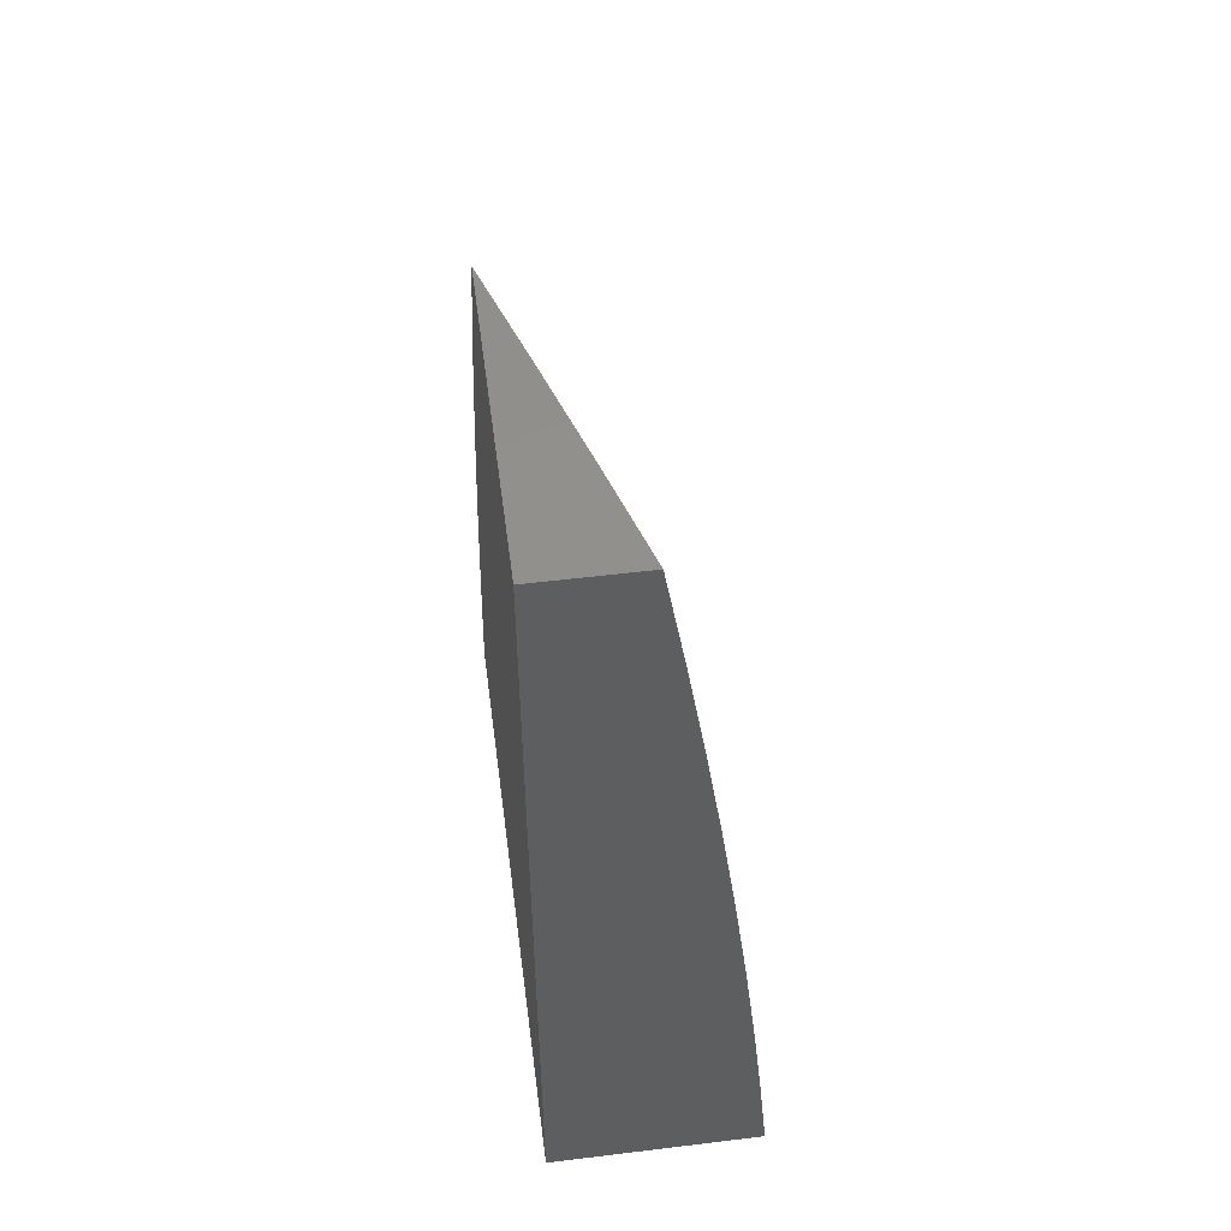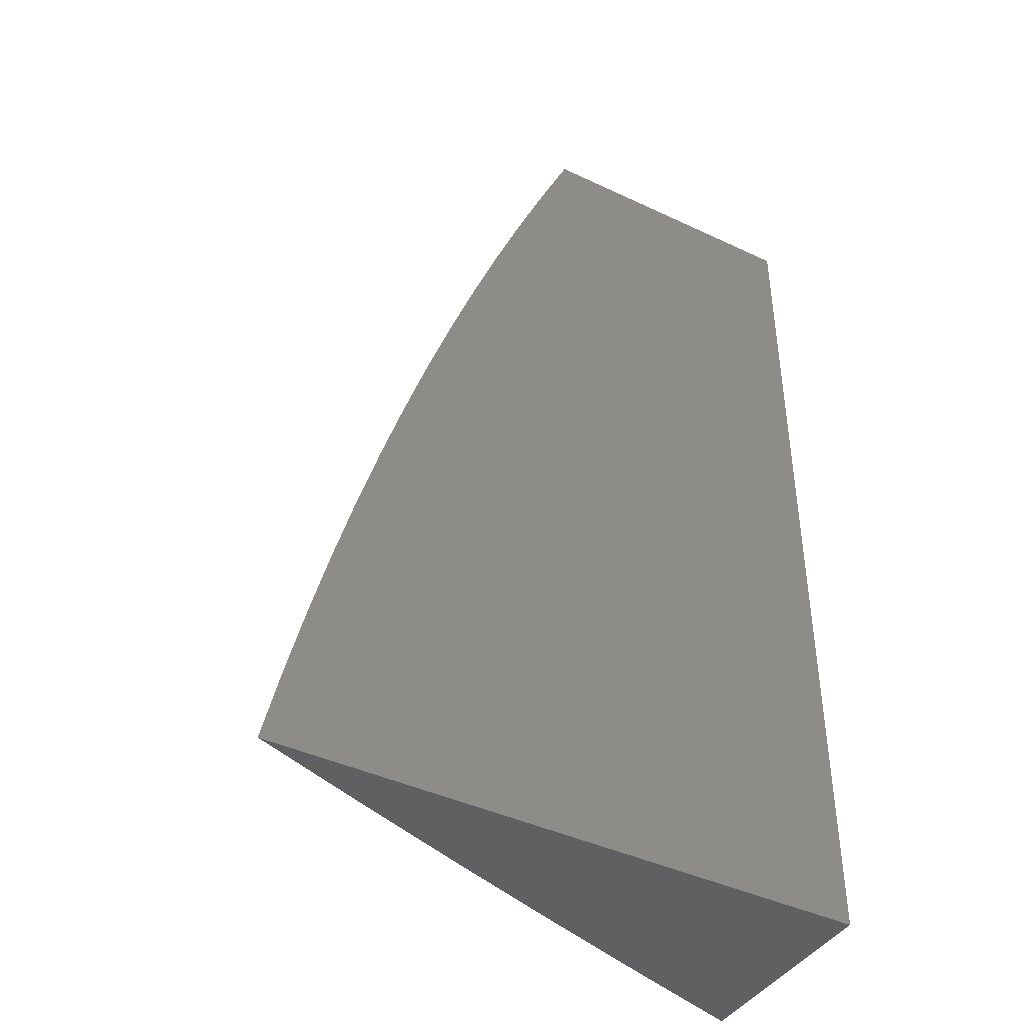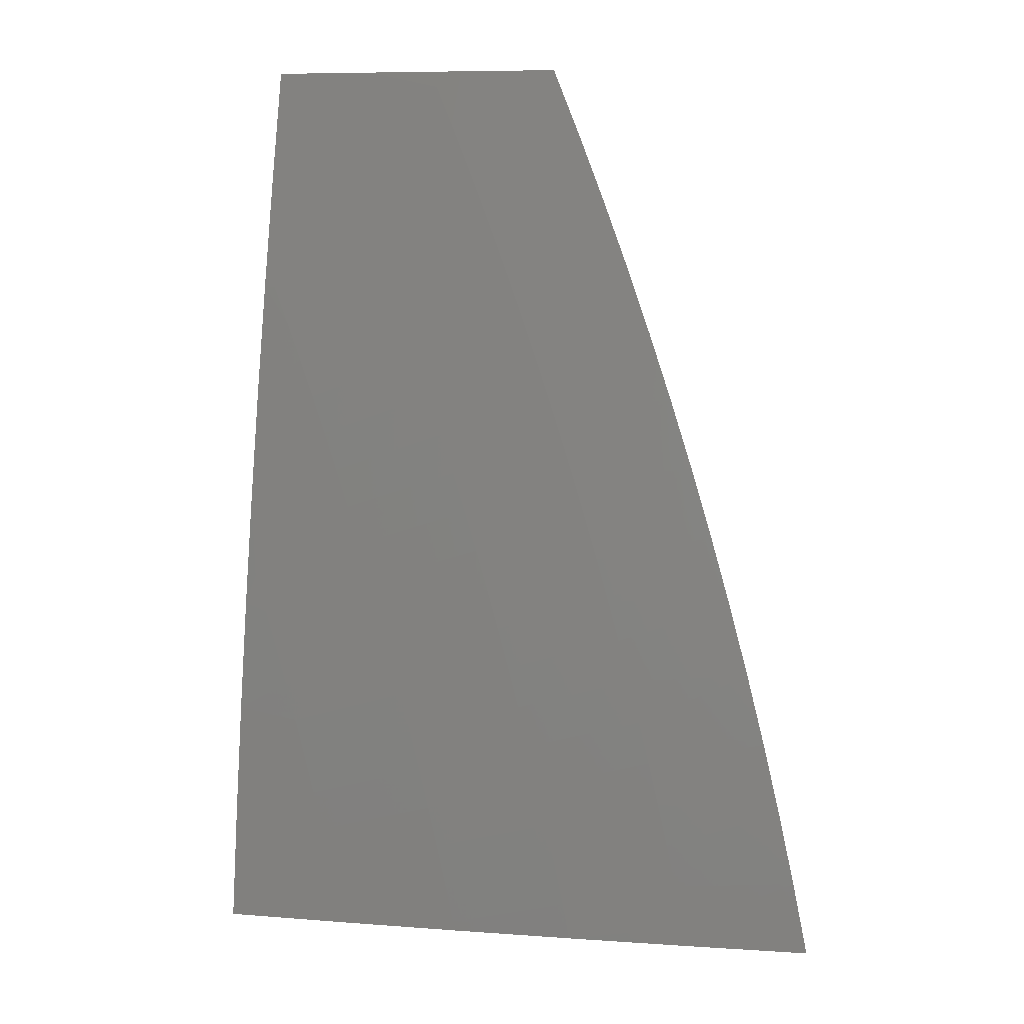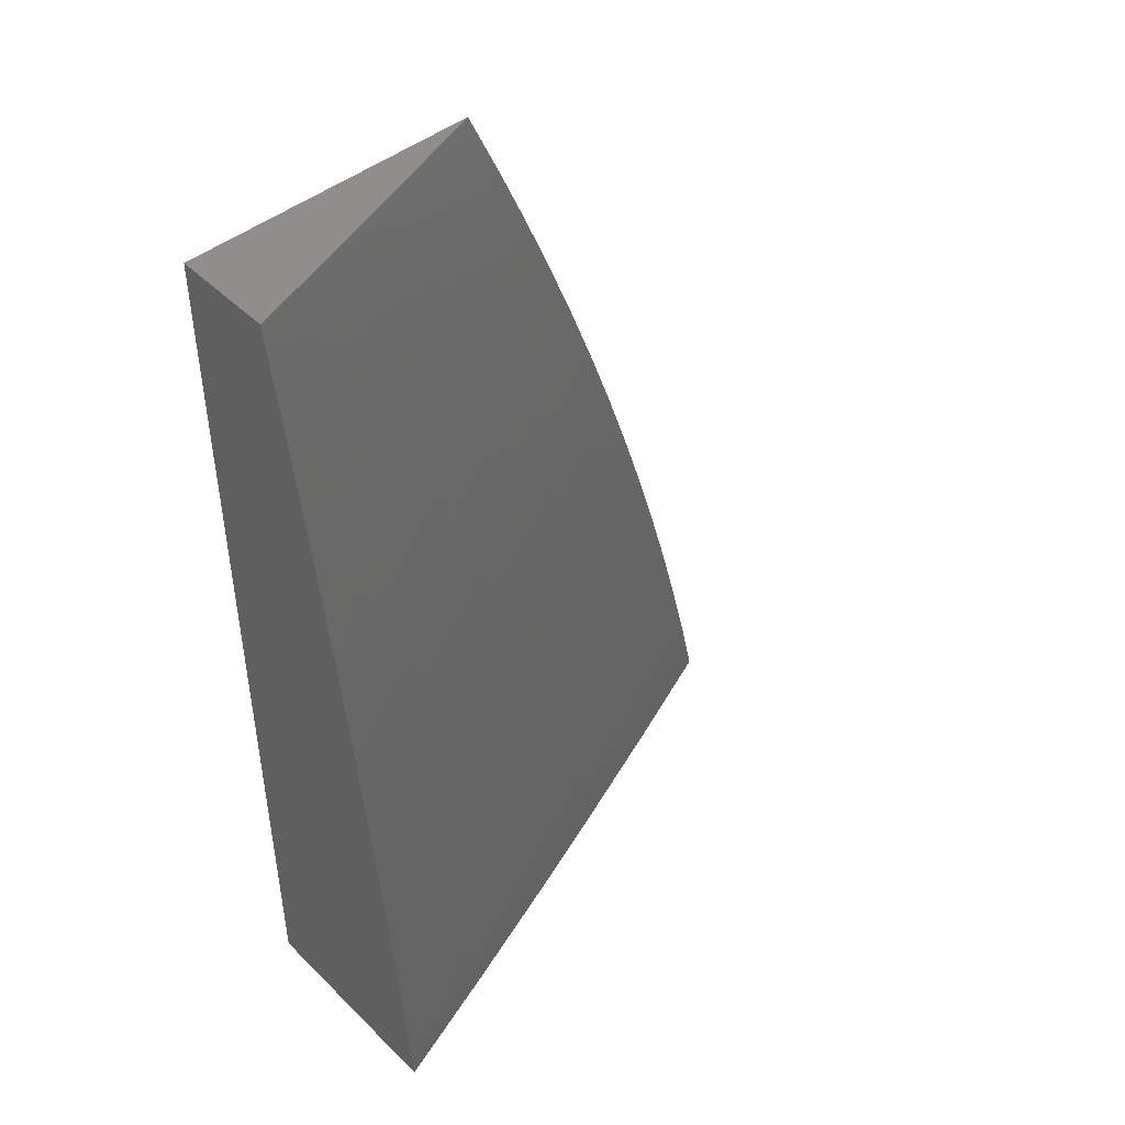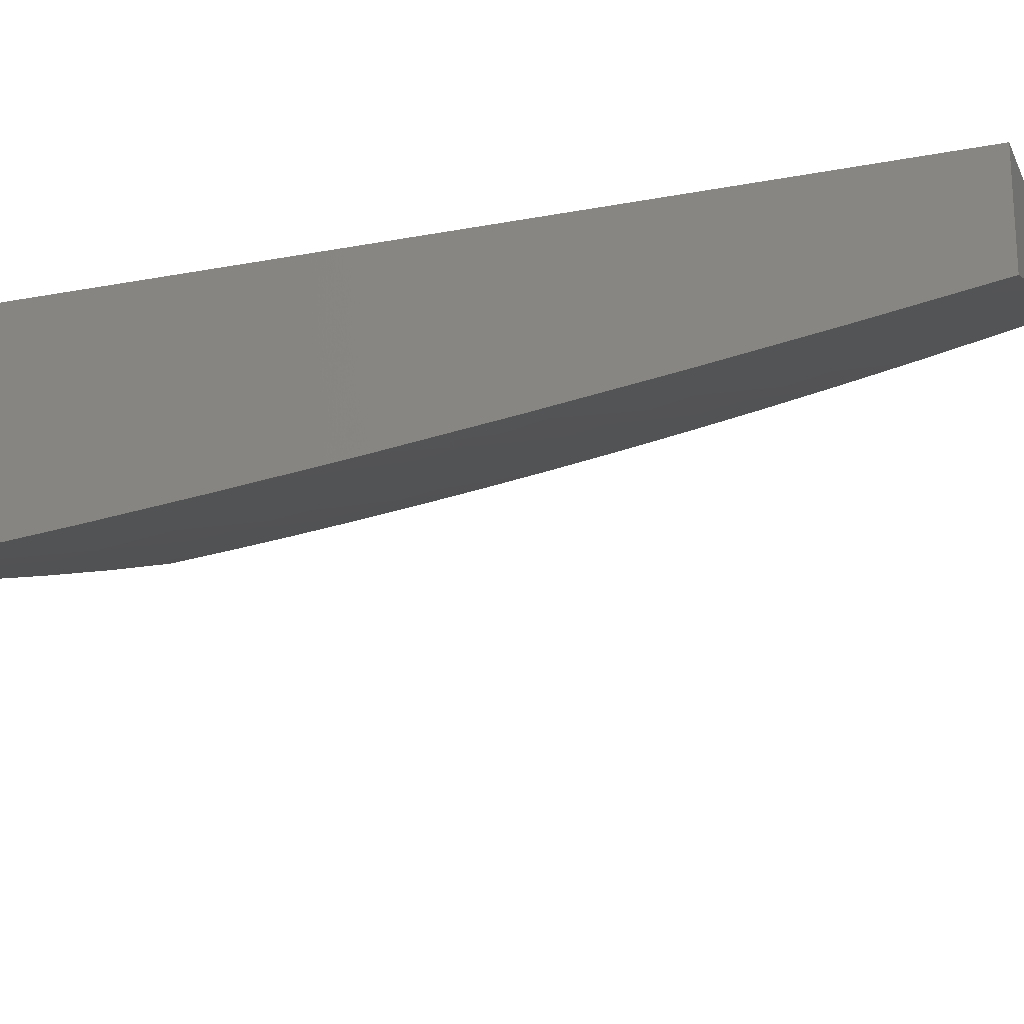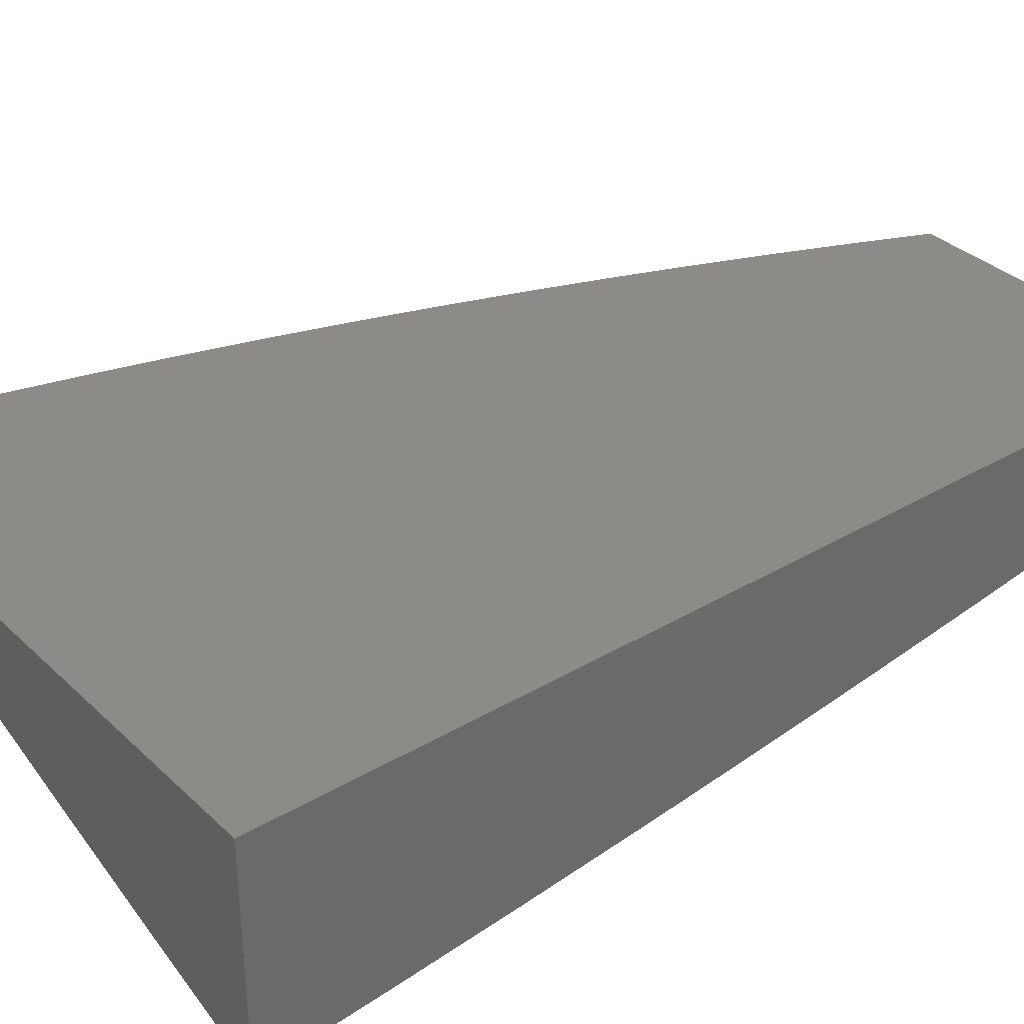
<metadata>
{"format":"stl","ext":"stl","renderer":"f3d","projection":"perspective","resolution":1024,"background":"white","views":[{"elev":54.1,"azim":82.6,"up":"+Y"},{"elev":-41.9,"azim":-29.6,"up":"+Y"},{"elev":8.4,"azim":-149.3,"up":"+Y"},{"elev":46.3,"azim":138.0,"up":"+Y"},{"elev":-20.1,"azim":109.6,"up":"+Z"},{"elev":34.2,"azim":51.4,"up":"+Z"}]}
</metadata>
<code>
# stl→obj: 103 verts, 202 faces
v -4.518 1 -12.05
v -4.647 1 -12
v -4.514 1.021 -12.05
v -4.629 1.079 -12
v -4.503 1.068 -12.05
v -4.61 1.158 -12
v -4.491 1.116 -12.05
v -4.479 1.163 -12.05
v -4.358 1.131 -12.1
v -4.346 1.177 -12.1
v -4.224 1.144 -12.14
v -4.212 1.188 -12.14
v -4.09 1.154 -12.19
v -4.078 1.196 -12.19
v -4 1.125 -12.22
v -4.065 1.239 -12.19
v -4 1.251 -12.21
v -4.052 1.282 -12.19
v -4.038 1.324 -12.19
v -4.173 1.32 -12.14
v -4.159 1.364 -12.14
v -4.293 1.358 -12.1
v -4.278 1.403 -12.1
v -4.412 1.396 -12.05
v -4.398 1.442 -12.05
v -4.52 1.471 -12
v -4.382 1.488 -12.05
v -4.494 1.548 -12
v -4.366 1.534 -12.05
v -4.467 1.624 -12
v -4.35 1.58 -12.05
v -4.333 1.625 -12.05
v -4.216 1.581 -12.1
v -4.199 1.625 -12.1
v -4.081 1.58 -12.14
v -4.065 1.622 -12.14
v -4 1.501 -12.18
v -4 1.626 -12.16
v -4.047 1.665 -12.14
v -4.03 1.707 -12.14
v -4.164 1.713 -12.1
v -4.146 1.756 -12.1
v -4.28 1.761 -12.05
v -4.261 1.805 -12.05
v -4.377 1.851 -12
v -4.242 1.85 -12.05
v -4.345 1.926 -12
v -4.222 1.894 -12.05
v -4.312 2 -12
v -4.202 1.938 -12.05
v -4.208 2 -12.04
v -4.182 1.982 -12.05
v -4.104 2 -12.07
v -4.068 1.929 -12.1
v -4.048 1.971 -12.1
v -4 1.876 -12.13
v -4 2 -12.11
v -4.589 1.237 -12
v -4.467 1.209 -12.05
v -4.333 1.222 -12.1
v -4.199 1.232 -12.14
v -4.454 1.256 -12.05
v -4.567 1.315 -12
v -4.441 1.303 -12.05
v -4.544 1.393 -12
v -4.427 1.349 -12.05
v -4.438 1.701 -12
v -4.316 1.67 -12.05
v -4.182 1.669 -12.1
v -4.409 1.776 -12
v -4.298 1.716 -12.05
v -4.088 1.886 -12.1
v -4 1.751 -12.14
v -4.108 1.843 -12.1
v -4.127 1.8 -12.1
v -4.012 1.749 -12.14
v -4 1.376 -12.19
v -4.01 1.409 -12.19
v -4.114 1.494 -12.14
v -4.098 1.537 -12.14
v -4.232 1.537 -12.1
v -4.024 1.366 -12.19
v -4.144 1.407 -12.14
v -4.129 1.45 -12.14
v -4.263 1.448 -12.1
v -4.248 1.492 -12.1
v -4.102 1.111 -12.19
v -4 1 -12.23
v -4.114 1.068 -12.19
v -4.125 1.024 -12.19
v -4.247 1.055 -12.14
v -4.13 1 -12.19
v -4.258 1.01 -12.14
v -4.26 1 -12.14
v -4.381 1.039 -12.1
v -4.389 1 -12.1
v -4.37 1.085 -12.1
v -4.236 1.099 -12.14
v -4.32 1.268 -12.1
v -4.186 1.276 -12.14
v -4.307 1.313 -12.1
v -4 2 -12
v -4 1 -12
f 1 2 3
f 3 2 4
f 3 4 5
f 5 4 6
f 5 6 7
f 7 6 8
f 7 8 9
f 9 8 10
f 9 10 11
f 11 10 12
f 11 12 13
f 13 12 14
f 13 14 15
f 15 14 16
f 15 16 17
f 17 16 18
f 17 18 19
f 19 18 20
f 19 20 21
f 21 20 22
f 21 22 23
f 23 22 24
f 23 24 25
f 25 24 26
f 25 26 27
f 27 26 28
f 27 28 29
f 29 28 30
f 29 30 31
f 31 30 32
f 31 32 33
f 33 32 34
f 33 34 35
f 35 34 36
f 35 36 37
f 37 36 38
f 38 36 39
f 38 39 40
f 40 39 41
f 40 41 42
f 42 41 43
f 42 43 44
f 44 43 45
f 44 45 46
f 46 45 47
f 46 47 48
f 48 47 49
f 48 49 50
f 50 49 51
f 50 51 52
f 52 51 53
f 52 53 54
f 54 53 55
f 54 55 56
f 56 55 57
f 57 55 53
f 6 58 8
f 8 58 59
f 8 59 10
f 10 59 60
f 10 60 12
f 12 60 61
f 12 61 14
f 14 61 16
f 59 58 62
f 62 58 63
f 62 63 64
f 64 63 65
f 64 65 66
f 66 65 24
f 66 24 22
f 65 26 24
f 30 67 32
f 32 67 68
f 32 68 34
f 34 68 69
f 34 69 36
f 36 69 39
f 67 70 68
f 68 70 71
f 68 71 69
f 69 71 41
f 69 41 39
f 71 70 43
f 43 70 45
f 54 56 72
f 72 56 73
f 72 73 74
f 74 73 75
f 74 75 46
f 46 75 44
f 38 40 73
f 73 40 76
f 73 76 75
f 75 76 42
f 75 42 44
f 77 78 37
f 37 78 79
f 37 79 80
f 80 79 81
f 80 81 33
f 33 81 31
f 17 19 77
f 77 19 82
f 77 82 78
f 78 82 83
f 78 83 84
f 84 83 85
f 84 85 86
f 86 85 27
f 86 27 29
f 13 15 87
f 87 15 88
f 87 88 89
f 89 88 90
f 89 90 91
f 91 90 92
f 91 92 93
f 93 92 94
f 93 94 95
f 95 94 96
f 95 96 5
f 5 96 3
f 88 92 90
f 96 1 3
f 91 93 95
f 95 5 97
f 97 5 7
f 97 7 9
f 9 98 97
f 97 98 91
f 97 91 95
f 87 89 98
f 98 89 91
f 87 98 11
f 11 98 9
f 13 87 11
f 64 99 62
f 62 99 60
f 62 60 59
f 60 99 61
f 61 99 100
f 61 100 16
f 16 100 18
f 99 64 101
f 101 64 66
f 101 66 22
f 22 20 101
f 101 20 100
f 101 100 99
f 20 18 100
f 27 85 25
f 25 85 23
f 82 19 21
f 85 83 23
f 23 83 21
f 83 82 21
f 31 81 29
f 29 81 86
f 79 78 84
f 81 79 86
f 86 79 84
f 37 80 35
f 35 80 33
f 43 41 71
f 76 40 42
f 72 74 48
f 48 74 46
f 52 54 50
f 50 54 72
f 50 72 48
f 57 53 102
f 102 53 51
f 102 51 49
f 49 47 102
f 102 47 45
f 102 45 70
f 102 70 103
f 103 70 67
f 103 67 30
f 30 28 103
f 103 28 26
f 103 26 65
f 65 63 103
f 103 63 58
f 103 58 6
f 6 4 103
f 103 4 2
f 2 1 103
f 103 1 96
f 103 96 94
f 94 92 103
f 103 92 88
f 88 15 103
f 103 15 17
f 103 17 77
f 77 37 103
f 103 37 38
f 103 38 73
f 103 73 102
f 102 73 56
f 102 56 57

</code>
